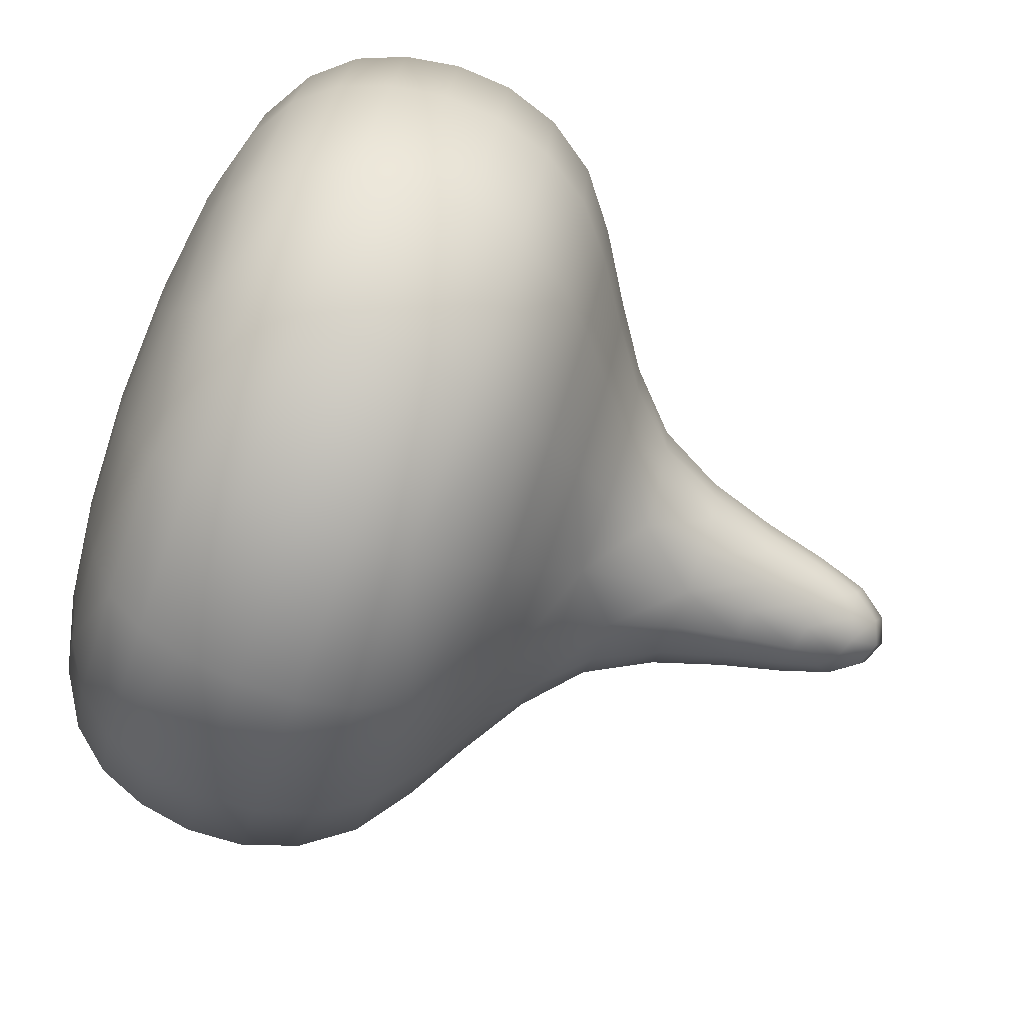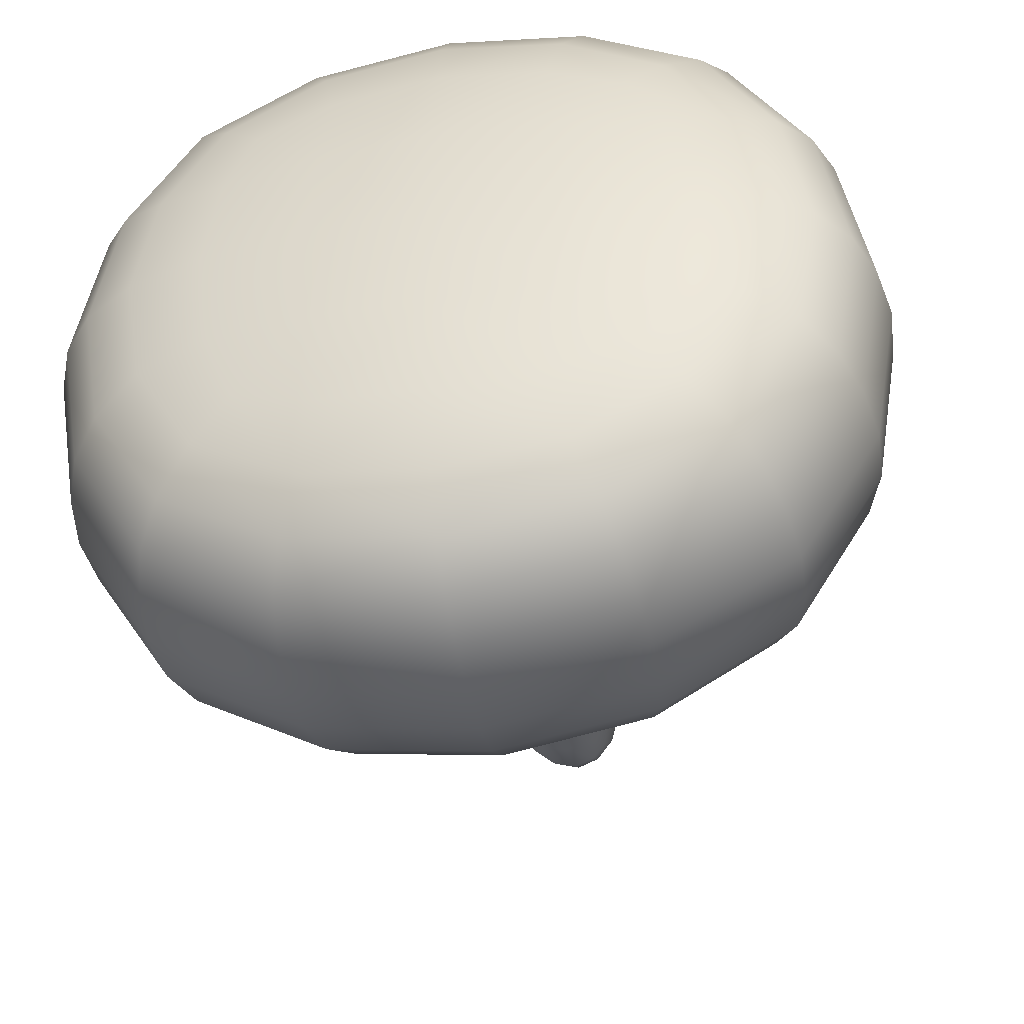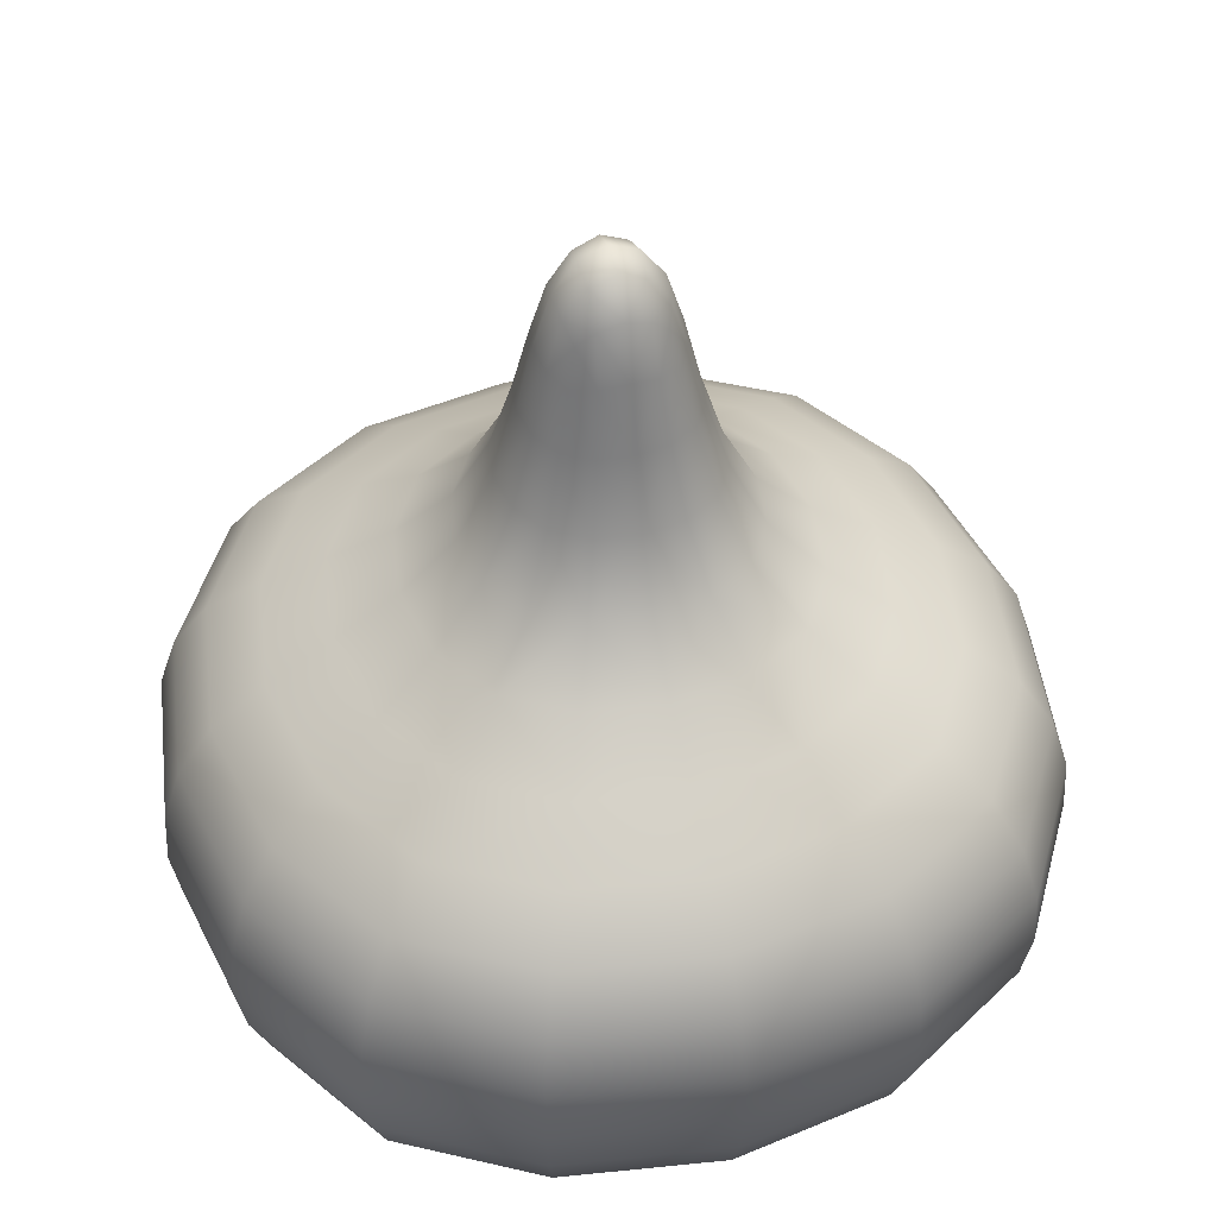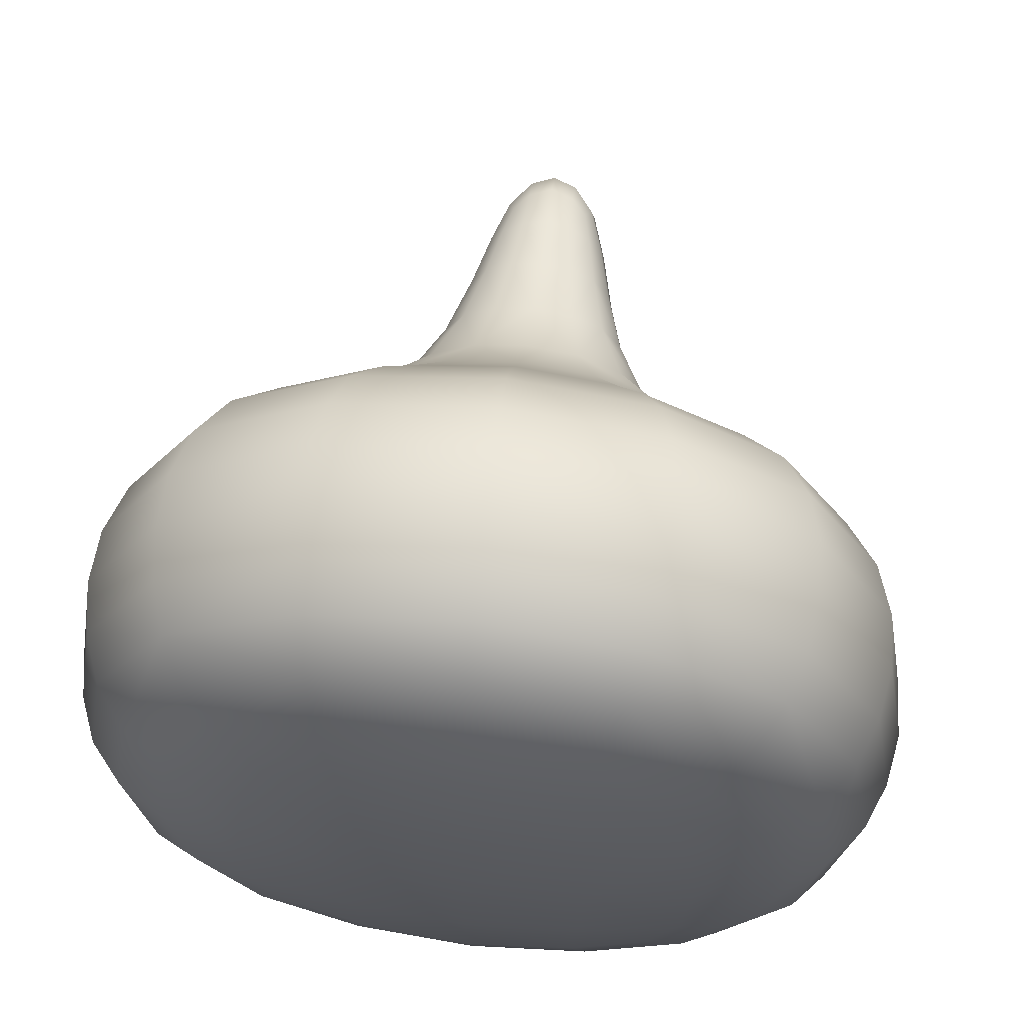
<metadata>
{"format":"obj","ext":"obj","renderer":"f3d","projection":"perspective","resolution":1024,"background":"white","views":[{"elev":-79.6,"azim":70.2,"up":"+Z"},{"elev":-43.7,"azim":10.9,"up":"+Z"},{"elev":46.5,"azim":-106.1,"up":"+Y"},{"elev":62.9,"azim":6.7,"up":"+Z"}]}
</metadata>
<code>
v -0.1117 3.74 -0.1117
v 0.1117 3.74 -0.1117
v 0.1117 3.74 0.1117
v -0.1117 3.74 0.1117
v -0.5224 0.04544 0.5224
v 0.5224 0.04544 0.5224
v 0.5224 0.04544 -0.5224
v -0.5224 0.04544 -0.5224
v 0.1845 2.789 0.4304
v -0.1845 2.789 0.4304
v -0.1187 3.387 0.2748
v 0.1187 3.387 0.2748
v 0.1845 2.789 -0.4304
v 0.1187 3.387 -0.2748
v -0.1187 3.387 -0.2748
v -0.1845 2.789 -0.4304
v 0.4304 2.789 -0.1845
v 0.4304 2.789 0.1845
v 0.2748 3.387 0.1187
v 0.2748 3.387 -0.1187
v -0.4304 2.789 -0.1845
v -0.2748 3.387 -0.1187
v -0.2748 3.387 0.1187
v -0.4304 2.789 0.1845
v 0.5685 1.891 1.326
v -0.5685 1.891 1.326
v -0.3422 2.256 0.7984
v 0.3422 2.256 0.7984
v -0.5685 1.891 -1.326
v 0.5685 1.891 -1.326
v 0.3422 2.256 -0.7984
v -0.3422 2.256 -0.7984
v 1.326 1.891 -0.5685
v 1.326 1.891 0.5685
v 0.7984 2.256 0.3422
v 0.7984 2.256 -0.3422
v -1.326 1.891 0.5685
v -1.326 1.891 -0.5685
v -0.7984 2.256 -0.3422
v -0.7984 2.256 0.3422
v 0.7124 0.509 1.662
v 0.5637 0.1959 1.303
v -0.5637 0.1959 1.303
v -0.7124 0.509 1.662
v 0.7637 0.9684 1.782
v -0.7637 0.9684 1.782
v -0.7264 1.475 1.695
v 0.7264 1.475 1.695
v -0.7124 0.509 -1.662
v -0.5637 0.1959 -1.303
v 0.5637 0.1959 -1.303
v 0.7124 0.509 -1.662
v -0.7637 0.9684 -1.782
v 0.7637 0.9684 -1.782
v 0.7264 1.475 -1.695
v -0.7264 1.475 -1.695
v 1.662 0.509 -0.7124
v 1.303 0.1959 -0.5637
v 1.303 0.1959 0.5637
v 1.662 0.509 0.7124
v 1.782 0.9684 -0.7637
v 1.782 0.9684 0.7637
v 1.695 1.475 0.7264
v 1.695 1.475 -0.7264
v -1.662 0.509 0.7124
v -1.303 0.1959 0.5637
v -1.303 0.1959 -0.5637
v -1.662 0.509 -0.7124
v -1.782 0.9684 0.7637
v -1.782 0.9684 -0.7637
v -1.695 1.475 -0.7264
v -1.695 1.475 0.7264
v -0.1063 3.607 -0.2084
v 0 3.785 -0.1188
v -0.1188 3.785 0
v -0.2084 3.607 -0.1063
v 0.2084 3.607 -0.1063
v 0.1188 3.785 0
v 0.1063 3.607 -0.2084
v 0.1063 3.607 0.2084
v 0 3.785 0.1188
v 0.2084 3.607 0.1063
v -0.2084 3.607 0.1063
v -0.1063 3.607 0.2084
v -0.5009 0.1022 0.9788
v 0 0.02634 0.5544
v -0.5544 0.02634 0
v -0.9788 0.1022 0.5009
v 0.9788 0.1022 0.5009
v 0.5544 0.02634 0
v 0.5009 0.1022 0.9788
v 0.5009 0.1022 -0.9788
v 0 0.02634 -0.5544
v 0.9788 0.1022 -0.5009
v -0.9788 0.1022 -0.5009
v -0.5009 0.1022 -0.9788
v 0.2462 2.488 0.5745
v 0 2.789 0.4612
v 0.1457 3.106 0.3394
v 0.3382 2.789 0.3382
v -0.3382 2.789 0.3382
v -0.1457 3.106 0.3394
v -0.2462 2.488 0.5745
v 0 3.407 0.2937
v -0.217 3.368 0.217
v 0.217 3.368 0.217
v 0.3382 2.789 -0.3382
v 0.1457 3.106 -0.3394
v 0 2.789 -0.4612
v 0.2462 2.488 -0.5745
v 0 3.407 -0.2937
v 0.217 3.368 -0.217
v -0.217 3.368 -0.217
v -0.1457 3.106 -0.3394
v -0.2462 2.488 -0.5745
v -0.3382 2.789 -0.3382
v 0.5745 2.488 -0.2462
v 0.4612 2.789 0
v 0.3394 3.106 -0.1457
v 0.3394 3.106 0.1457
v 0.5745 2.488 0.2462
v 0.2937 3.407 0
v -0.3394 3.106 -0.1457
v -0.4612 2.789 0
v -0.5745 2.488 -0.2462
v -0.2937 3.407 0
v -0.3394 3.106 0.1457
v -0.5745 2.488 0.2462
v 0.6645 1.702 1.551
v 0 1.891 1.421
v 0.4553 2.066 1.062
v 1.042 1.891 1.042
v -1.042 1.891 1.042
v -0.4553 2.066 1.062
v -0.6645 1.702 1.551
v 0 2.256 0.8555
v -0.6273 2.256 0.6273
v 0.6273 2.256 0.6273
v -0.6645 1.702 -1.551
v 0 1.891 -1.421
v -0.4553 2.066 -1.062
v -1.042 1.891 -1.042
v 1.042 1.891 -1.042
v 0.4553 2.066 -1.062
v 0.6645 1.702 -1.551
v 0 2.256 -0.8555
v 0.6273 2.256 -0.6273
v -0.6273 2.256 -0.6273
v 1.551 1.702 -0.6645
v 1.421 1.891 0
v 1.062 2.066 -0.4553
v 1.062 2.066 0.4553
v 1.551 1.702 0.6645
v 0.8555 2.256 0
v -1.551 1.702 0.6645
v -1.421 1.891 0
v -1.062 2.066 0.4553
v -1.062 2.066 -0.4553
v -1.551 1.702 -0.6645
v -0.8555 2.256 0
v 1.306 0.509 1.306
v 0.6533 0.3303 1.521
v 0 0.509 1.781
v 0.747 0.7243 1.743
v 0 0.1876 1.39
v 1.03 0.2043 1.03
v -1.03 0.2043 1.03
v -0.6533 0.3303 1.521
v -0.747 0.7243 1.743
v -1.306 0.509 1.306
v 0 0.9684 1.909
v 0.7581 1.224 1.769
v 1.4 0.9684 1.4
v -1.4 0.9684 1.4
v -0.7581 1.224 1.769
v 0 1.475 1.816
v -1.332 1.475 1.332
v 1.332 1.475 1.332
v -1.306 0.509 -1.306
v -0.6533 0.3303 -1.521
v 0 0.509 -1.781
v -0.747 0.7243 -1.743
v 0 0.1876 -1.39
v -1.03 0.2043 -1.03
v 1.03 0.2043 -1.03
v 0.6533 0.3303 -1.521
v 0.747 0.7243 -1.743
v 1.306 0.509 -1.306
v 0 0.9684 -1.909
v -0.7581 1.224 -1.769
v -1.4 0.9684 -1.4
v 1.4 0.9684 -1.4
v 0.7581 1.224 -1.769
v 0 1.475 -1.816
v 1.332 1.475 -1.332
v -1.332 1.475 -1.332
v 1.521 0.3303 -0.6533
v 1.781 0.509 0
v 1.743 0.7243 -0.747
v 1.39 0.1876 0
v 1.521 0.3303 0.6533
v 1.743 0.7243 0.747
v 1.909 0.9684 0
v 1.769 1.224 -0.7581
v 1.769 1.224 0.7581
v 1.816 1.475 0
v -1.521 0.3303 0.6533
v -1.781 0.509 0
v -1.743 0.7243 0.747
v -1.39 0.1876 0
v -1.521 0.3303 -0.6533
v -1.743 0.7243 -0.747
v -1.909 0.9684 0
v -1.769 1.224 0.7581
v -1.769 1.224 -0.7581
v -1.816 1.475 0
v 0 3.833 0
v 0 0.006036 0
v 0 3.111 0.3635
v 0 3.111 -0.3635
v 0.3635 3.111 0
v -0.3635 3.111 0
v 0 2.066 1.138
v 0 2.066 -1.138
v 1.138 2.066 0
v -1.138 2.066 0
v 0 0.3282 1.629
v 0 1.224 1.895
v 0 0.3282 -1.629
v 0 1.224 -1.895
v 1.629 0.3282 0
v 1.895 1.224 0
v -1.629 0.3282 0
v -1.895 1.224 0
v 0 3.643 -0.222
v 0.222 3.643 0
v 0 3.643 0.222
v -0.222 3.643 0
v 0 0.08694 1.04
v 1.04 0.08694 0
v 0 0.08694 -1.04
v -1.04 0.08694 0
v 0 2.488 0.6155
v -0.267 3.101 0.267
v 0.267 3.101 0.267
v 0.267 3.101 -0.267
v -0.267 3.101 -0.267
v 0 2.488 -0.6155
v 0.6155 2.488 0
v -0.6155 2.488 0
v 0 1.702 1.661
v -0.8347 2.066 0.8347
v 0.8347 2.066 0.8347
v 0 1.702 -1.661
v 0.8347 2.066 -0.8347
v -0.8347 2.066 -0.8347
v 1.661 1.702 0
v -1.661 1.702 0
v 1.197 0.3324 1.197
v -1.197 0.3324 1.197
v 0 0.7243 1.868
v -1.39 1.224 1.39
v 1.39 1.224 1.39
v -1.197 0.3324 -1.197
v 1.197 0.3324 -1.197
v 0 0.7243 -1.868
v 1.39 1.224 -1.39
v -1.39 1.224 -1.39
v 1.868 0.7243 0
v -1.868 0.7243 0
v -0.1802 3.535 -0.1802
v 0.1802 3.535 -0.1802
v -0.1802 3.535 0.1802
v 0.1802 3.535 0.1802
v -0.85 0.133 0.85
v 0.85 0.133 0.85
v -0.85 0.133 -0.85
v 0.85 0.133 -0.85
v -0.4514 2.488 -0.4514
v 0.4514 2.488 -0.4514
v -0.4514 2.488 0.4514
v 0.4514 2.488 0.4514
v -1.218 1.702 1.218
v 1.218 1.702 1.218
v -1.218 1.702 -1.218
v 1.218 1.702 -1.218
v -1.37 0.7243 1.37
v 1.37 0.7243 1.37
v -1.37 0.7243 -1.37
v 1.37 0.7243 -1.37
f 76 1 73
f 271 76 73
f 1 74 235
f 73 1 235
f 74 1 75
f 217 74 75
f 1 76 238
f 75 1 238
f 79 2 77
f 272 79 77
f 2 78 236
f 77 2 236
f 78 2 74
f 217 78 74
f 2 79 235
f 74 2 235
f 82 3 80
f 274 82 80
f 3 81 237
f 80 3 237
f 81 3 78
f 217 81 78
f 3 82 236
f 78 3 236
f 84 4 83
f 273 84 83
f 4 75 238
f 83 4 238
f 75 4 81
f 217 75 81
f 4 84 237
f 81 4 237
f 5 85 275
f 88 5 275
f 85 5 86
f 239 85 86
f 5 87 218
f 86 5 218
f 87 5 88
f 242 87 88
f 6 89 276
f 91 6 276
f 89 6 90
f 240 89 90
f 6 86 218
f 90 6 218
f 86 6 91
f 239 86 91
f 7 92 278
f 94 7 278
f 92 7 93
f 241 92 93
f 7 90 218
f 93 7 218
f 90 7 94
f 240 90 94
f 8 95 277
f 96 8 277
f 95 8 87
f 242 95 87
f 8 93 218
f 87 8 218
f 93 8 96
f 241 93 96
f 100 9 97
f 282 100 97
f 97 9 98
f 243 97 98
f 98 9 99
f 219 98 99
f 9 100 245
f 99 9 245
f 103 10 101
f 281 103 101
f 10 102 244
f 101 10 244
f 102 10 98
f 219 102 98
f 98 10 103
f 243 98 103
f 11 84 273
f 105 11 273
f 84 11 104
f 237 84 104
f 11 102 219
f 104 11 219
f 102 11 105
f 244 102 105
f 12 106 274
f 80 12 274
f 106 12 99
f 245 106 99
f 12 104 219
f 99 12 219
f 104 12 80
f 237 104 80
f 110 13 107
f 280 110 107
f 13 108 246
f 107 13 246
f 108 13 109
f 220 108 109
f 109 13 110
f 248 109 110
f 14 79 272
f 112 14 272
f 79 14 111
f 235 79 111
f 14 108 220
f 111 14 220
f 108 14 112
f 246 108 112
f 15 113 271
f 73 15 271
f 113 15 114
f 247 113 114
f 15 111 220
f 114 15 220
f 111 15 73
f 235 111 73
f 116 16 115
f 279 116 115
f 115 16 109
f 248 115 109
f 109 16 114
f 220 109 114
f 16 116 247
f 114 16 247
f 107 17 117
f 280 107 117
f 117 17 118
f 249 117 118
f 118 17 119
f 221 118 119
f 17 107 246
f 119 17 246
f 121 18 100
f 282 121 100
f 18 120 245
f 100 18 245
f 120 18 118
f 221 120 118
f 118 18 121
f 249 118 121
f 19 82 274
f 106 19 274
f 82 19 122
f 236 82 122
f 19 120 221
f 122 19 221
f 120 19 106
f 245 120 106
f 20 112 272
f 77 20 272
f 112 20 119
f 246 112 119
f 20 122 221
f 119 20 221
f 122 20 77
f 236 122 77
f 125 21 116
f 279 125 116
f 21 123 247
f 116 21 247
f 123 21 124
f 222 123 124
f 124 21 125
f 250 124 125
f 22 76 271
f 113 22 271
f 76 22 126
f 238 76 126
f 22 123 222
f 126 22 222
f 123 22 113
f 247 123 113
f 23 105 273
f 83 23 273
f 105 23 127
f 244 105 127
f 23 126 222
f 127 23 222
f 126 23 83
f 238 126 83
f 101 24 128
f 281 101 128
f 128 24 124
f 250 128 124
f 124 24 127
f 222 124 127
f 24 101 244
f 127 24 244
f 132 25 129
f 284 132 129
f 129 25 130
f 251 129 130
f 130 25 131
f 223 130 131
f 131 25 132
f 253 131 132
f 135 26 133
f 283 135 133
f 133 26 134
f 252 133 134
f 134 26 130
f 223 134 130
f 130 26 135
f 251 130 135
f 137 27 103
f 281 137 103
f 103 27 136
f 243 103 136
f 136 27 134
f 223 136 134
f 134 27 137
f 252 134 137
f 97 28 138
f 282 97 138
f 138 28 131
f 253 138 131
f 131 28 136
f 223 131 136
f 136 28 97
f 243 136 97
f 142 29 139
f 285 142 139
f 139 29 140
f 254 139 140
f 140 29 141
f 224 140 141
f 141 29 142
f 256 141 142
f 145 30 143
f 286 145 143
f 143 30 144
f 255 143 144
f 144 30 140
f 224 144 140
f 140 30 145
f 254 140 145
f 147 31 110
f 280 147 110
f 110 31 146
f 248 110 146
f 146 31 144
f 224 146 144
f 144 31 147
f 255 144 147
f 115 32 148
f 279 115 148
f 148 32 141
f 256 148 141
f 141 32 146
f 224 141 146
f 146 32 115
f 248 146 115
f 143 33 149
f 286 143 149
f 149 33 150
f 257 149 150
f 150 33 151
f 225 150 151
f 151 33 143
f 255 151 143
f 153 34 132
f 284 153 132
f 132 34 152
f 253 132 152
f 152 34 150
f 225 152 150
f 150 34 153
f 257 150 153
f 138 35 121
f 282 138 121
f 121 35 154
f 249 121 154
f 154 35 152
f 225 154 152
f 152 35 138
f 253 152 138
f 117 36 147
f 280 117 147
f 147 36 151
f 255 147 151
f 151 36 154
f 225 151 154
f 154 36 117
f 249 154 117
f 133 37 155
f 283 133 155
f 155 37 156
f 258 155 156
f 156 37 157
f 226 156 157
f 157 37 133
f 252 157 133
f 159 38 142
f 285 159 142
f 142 38 158
f 256 142 158
f 158 38 156
f 226 158 156
f 156 38 159
f 258 156 159
f 148 39 125
f 279 148 125
f 125 39 160
f 250 125 160
f 160 39 158
f 226 160 158
f 158 39 148
f 256 158 148
f 128 40 137
f 281 128 137
f 137 40 157
f 252 137 157
f 157 40 160
f 226 157 160
f 160 40 128
f 250 160 128
f 164 41 161
f 288 164 161
f 161 41 162
f 259 161 162
f 41 163 227
f 162 41 227
f 163 41 164
f 261 163 164
f 42 91 276
f 166 42 276
f 42 165 239
f 91 42 239
f 42 162 227
f 165 42 227
f 162 42 166
f 259 162 166
f 43 167 275
f 85 43 275
f 167 43 168
f 260 167 168
f 43 165 227
f 168 43 227
f 43 85 239
f 165 43 239
f 170 44 169
f 287 170 169
f 169 44 163
f 261 169 163
f 44 168 227
f 163 44 227
f 168 44 170
f 260 168 170
f 173 45 164
f 288 173 164
f 164 45 171
f 261 164 171
f 171 45 172
f 228 171 172
f 172 45 173
f 263 172 173
f 169 46 174
f 287 169 174
f 174 46 175
f 262 174 175
f 175 46 171
f 228 175 171
f 171 46 169
f 261 171 169
f 177 47 135
f 283 177 135
f 135 47 176
f 251 135 176
f 176 47 175
f 228 176 175
f 175 47 177
f 262 175 177
f 129 48 178
f 284 129 178
f 178 48 172
f 263 178 172
f 172 48 176
f 228 172 176
f 176 48 129
f 251 176 129
f 182 49 179
f 289 182 179
f 179 49 180
f 264 179 180
f 49 181 229
f 180 49 229
f 181 49 182
f 266 181 182
f 50 96 277
f 184 50 277
f 50 183 241
f 96 50 241
f 50 180 229
f 183 50 229
f 180 50 184
f 264 180 184
f 51 185 278
f 92 51 278
f 185 51 186
f 265 185 186
f 51 183 229
f 186 51 229
f 51 92 241
f 183 51 241
f 188 52 187
f 290 188 187
f 187 52 181
f 266 187 181
f 52 186 229
f 181 52 229
f 186 52 188
f 265 186 188
f 191 53 182
f 289 191 182
f 182 53 189
f 266 182 189
f 189 53 190
f 230 189 190
f 190 53 191
f 268 190 191
f 187 54 192
f 290 187 192
f 192 54 193
f 267 192 193
f 193 54 189
f 230 193 189
f 189 54 187
f 266 189 187
f 195 55 145
f 286 195 145
f 145 55 194
f 254 145 194
f 194 55 193
f 230 194 193
f 193 55 195
f 267 193 195
f 139 56 196
f 285 139 196
f 196 56 190
f 268 196 190
f 190 56 194
f 230 190 194
f 194 56 139
f 254 194 139
f 199 57 188
f 290 199 188
f 188 57 197
f 265 188 197
f 57 198 231
f 197 57 231
f 198 57 199
f 269 198 199
f 58 94 278
f 185 58 278
f 58 200 240
f 94 58 240
f 58 197 231
f 200 58 231
f 197 58 185
f 265 197 185
f 59 166 276
f 89 59 276
f 166 59 201
f 259 166 201
f 59 200 231
f 201 59 231
f 59 89 240
f 200 59 240
f 161 60 202
f 288 161 202
f 202 60 198
f 269 202 198
f 60 201 231
f 198 60 231
f 201 60 161
f 259 201 161
f 192 61 199
f 290 192 199
f 199 61 203
f 269 199 203
f 203 61 204
f 232 203 204
f 204 61 192
f 267 204 192
f 202 62 173
f 288 202 173
f 173 62 205
f 263 173 205
f 205 62 203
f 232 205 203
f 203 62 202
f 269 203 202
f 178 63 153
f 284 178 153
f 153 63 206
f 257 153 206
f 206 63 205
f 232 206 205
f 205 63 178
f 263 205 178
f 149 64 195
f 286 149 195
f 195 64 204
f 267 195 204
f 204 64 206
f 232 204 206
f 206 64 149
f 257 206 149
f 209 65 170
f 287 209 170
f 170 65 207
f 260 170 207
f 65 208 233
f 207 65 233
f 208 65 209
f 270 208 209
f 66 88 275
f 167 66 275
f 66 210 242
f 88 66 242
f 66 207 233
f 210 66 233
f 207 66 167
f 260 207 167
f 67 184 277
f 95 67 277
f 184 67 211
f 264 184 211
f 67 210 233
f 211 67 233
f 67 95 242
f 210 67 242
f 179 68 212
f 289 179 212
f 212 68 208
f 270 212 208
f 68 211 233
f 208 68 233
f 211 68 179
f 264 211 179
f 174 69 209
f 287 174 209
f 209 69 213
f 270 209 213
f 213 69 214
f 234 213 214
f 214 69 174
f 262 214 174
f 212 70 191
f 289 212 191
f 191 70 215
f 268 191 215
f 215 70 213
f 234 215 213
f 213 70 212
f 270 213 212
f 196 71 159
f 285 196 159
f 159 71 216
f 258 159 216
f 216 71 215
f 234 216 215
f 215 71 196
f 268 215 196
f 155 72 177
f 283 155 177
f 177 72 214
f 262 177 214
f 214 72 216
f 234 214 216
f 216 72 155
f 258 216 155

</code>
